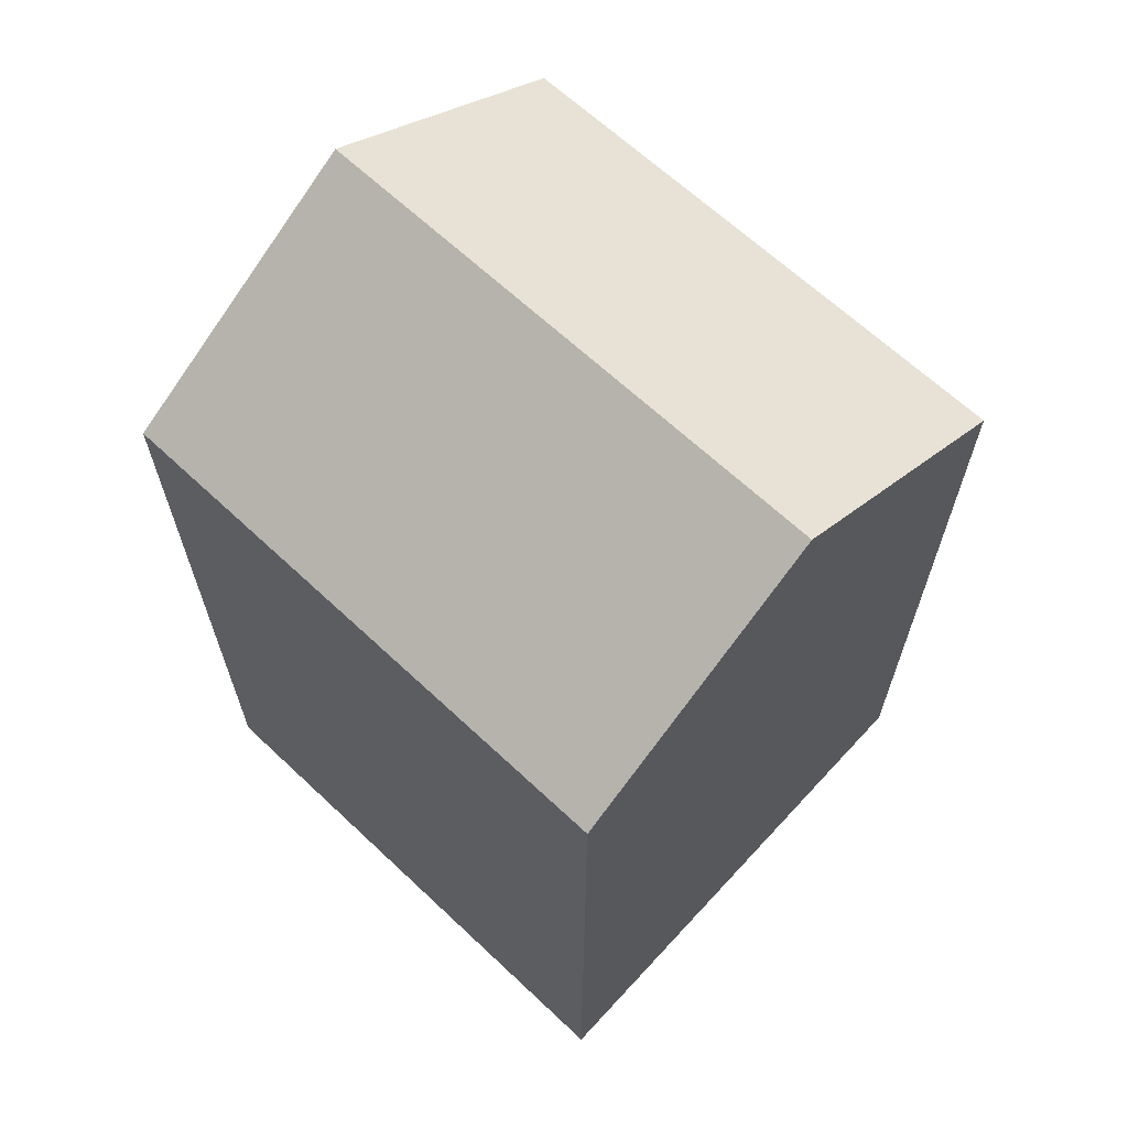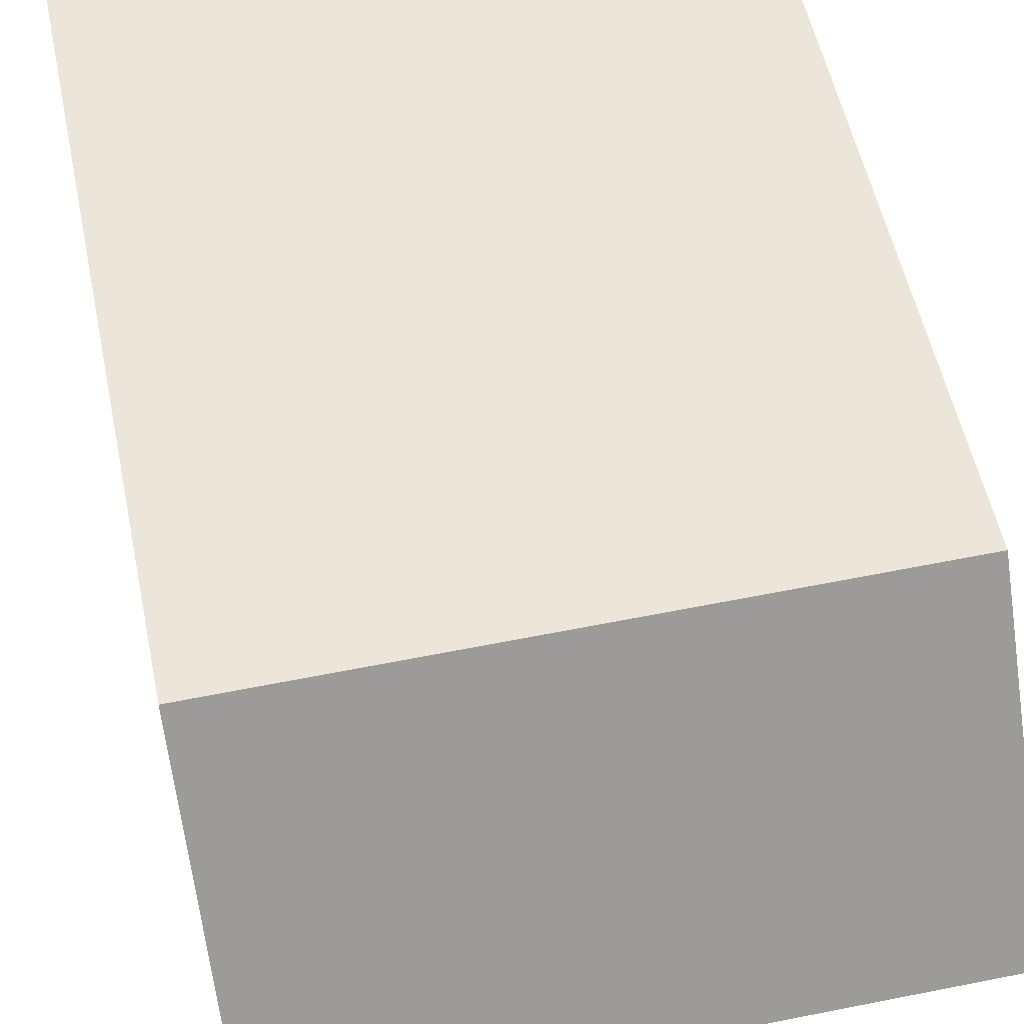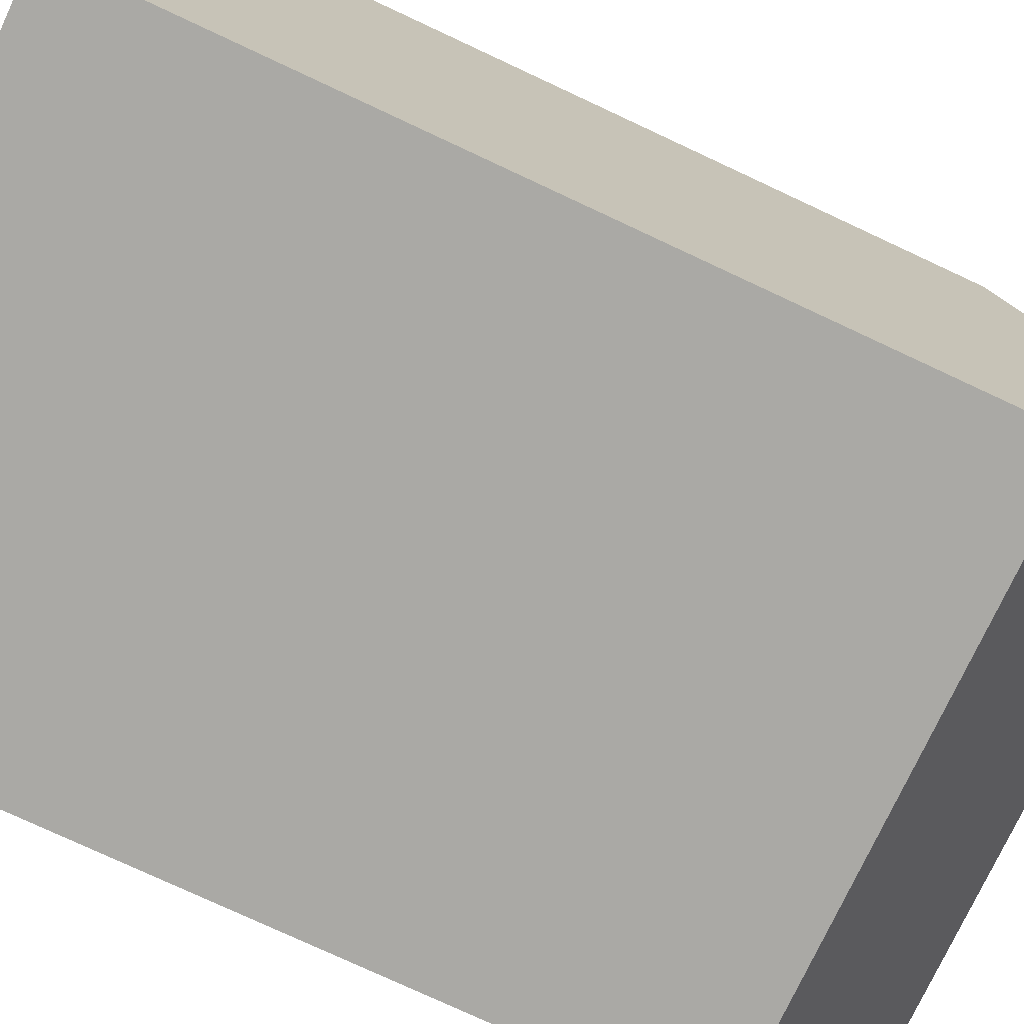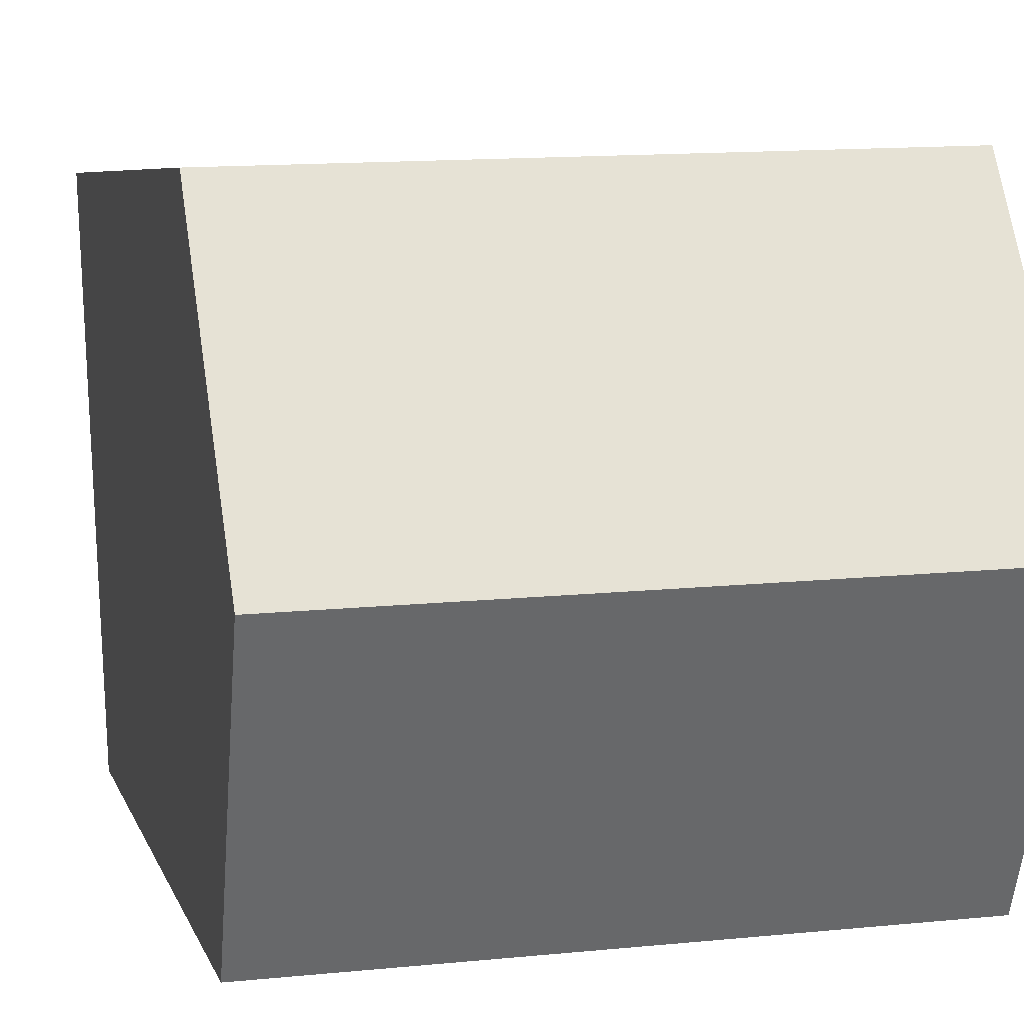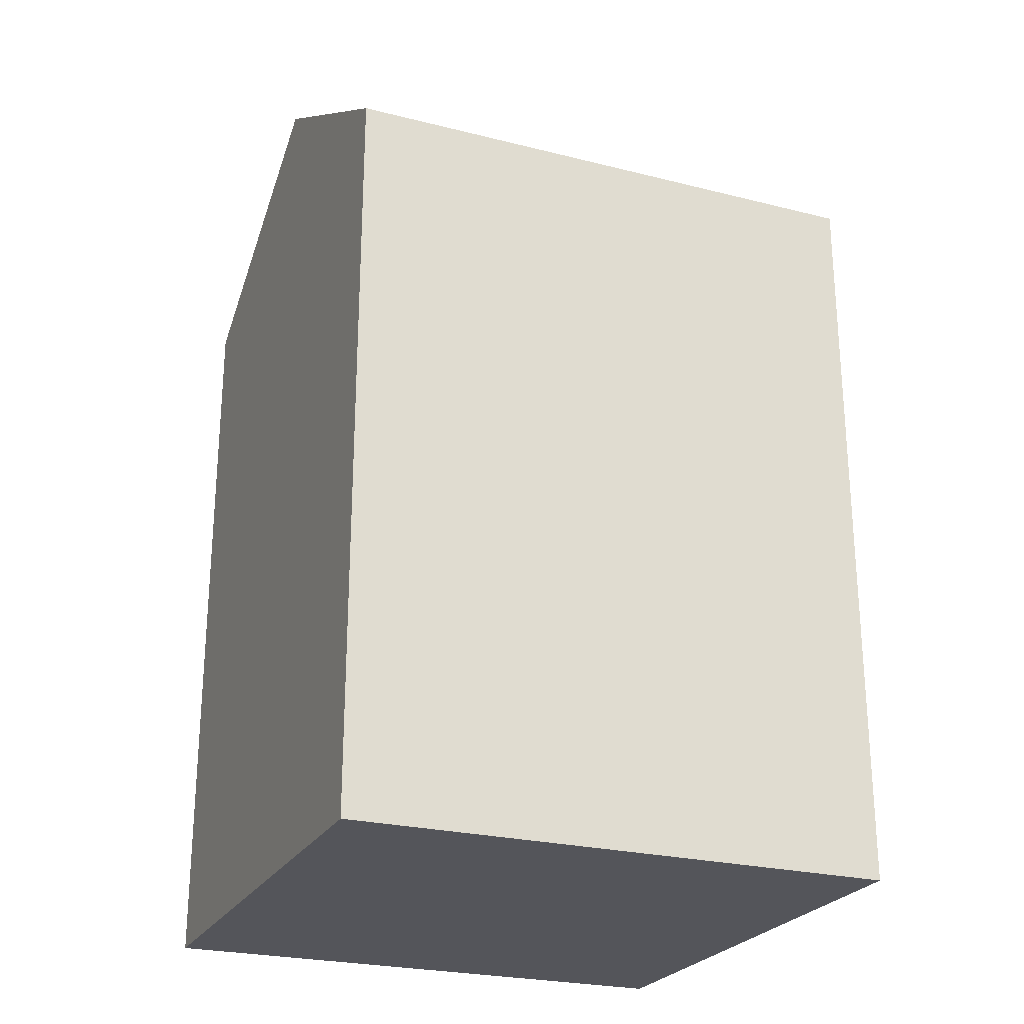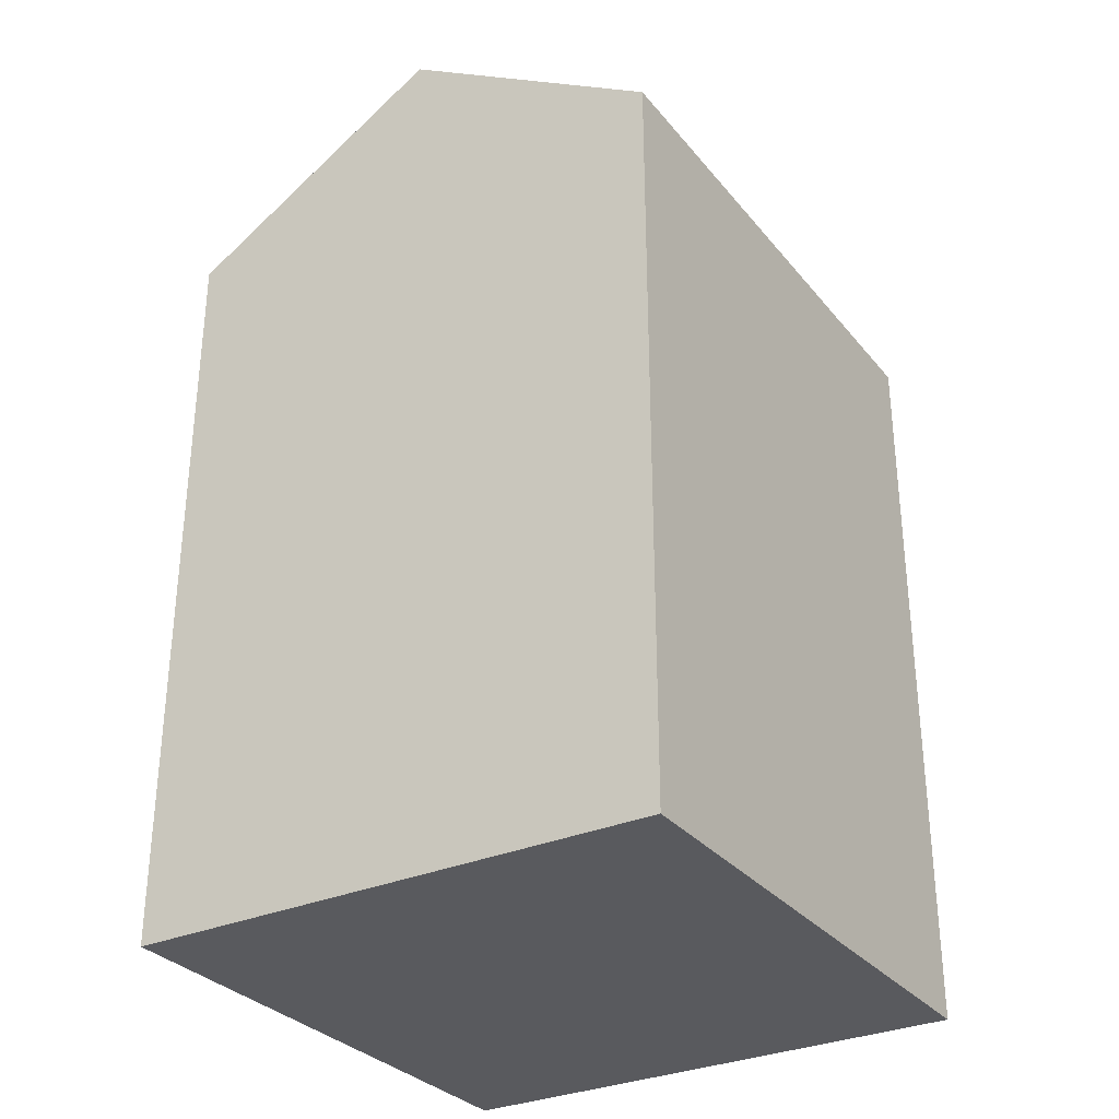
<metadata>
{"format":"obj","ext":"obj","renderer":"f3d","projection":"perspective","resolution":1024,"background":"white","views":[{"elev":65.5,"azim":45.0,"up":"+Y"},{"elev":52.5,"azim":168.6,"up":"+Z"},{"elev":-76.9,"azim":65.0,"up":"+Z"},{"elev":6.0,"azim":167.1,"up":"+Z"},{"elev":-25.0,"azim":159.4,"up":"+Y"},{"elev":-31.4,"azim":123.9,"up":"+Y"}]}
</metadata>
<code>
v  0.5046 18.14 12.68
v  0.2521 -3.883e-16 6.342
v  0.5042 -7.767e-16 12.68
v  0 0 0
v  0.0003868 18.14 -0.000575
v  0.2526 22.02 6.342
v  13.13 18.14 -0.3778
v  13.38 -3.653e-16 5.965
v  13.12 2.31e-17 -0.3772
v  13.63 -7.536e-16 12.31
v  13.63 18.14 12.31
v  13.38 22.02 5.964
g defaultobject
f 1 2 3
f 2 1 4
f 4 1 5
f 5 1 6
f 7 8 9
f 8 7 10
f 10 7 11
f 11 7 12
f 5 9 4
f 9 5 7
f 10 1 3
f 1 10 11
f 7 6 12
f 6 7 5
f 12 1 11
f 1 12 6
f 2 10 3
f 10 2 4
f 10 4 8
f 8 4 9

</code>
